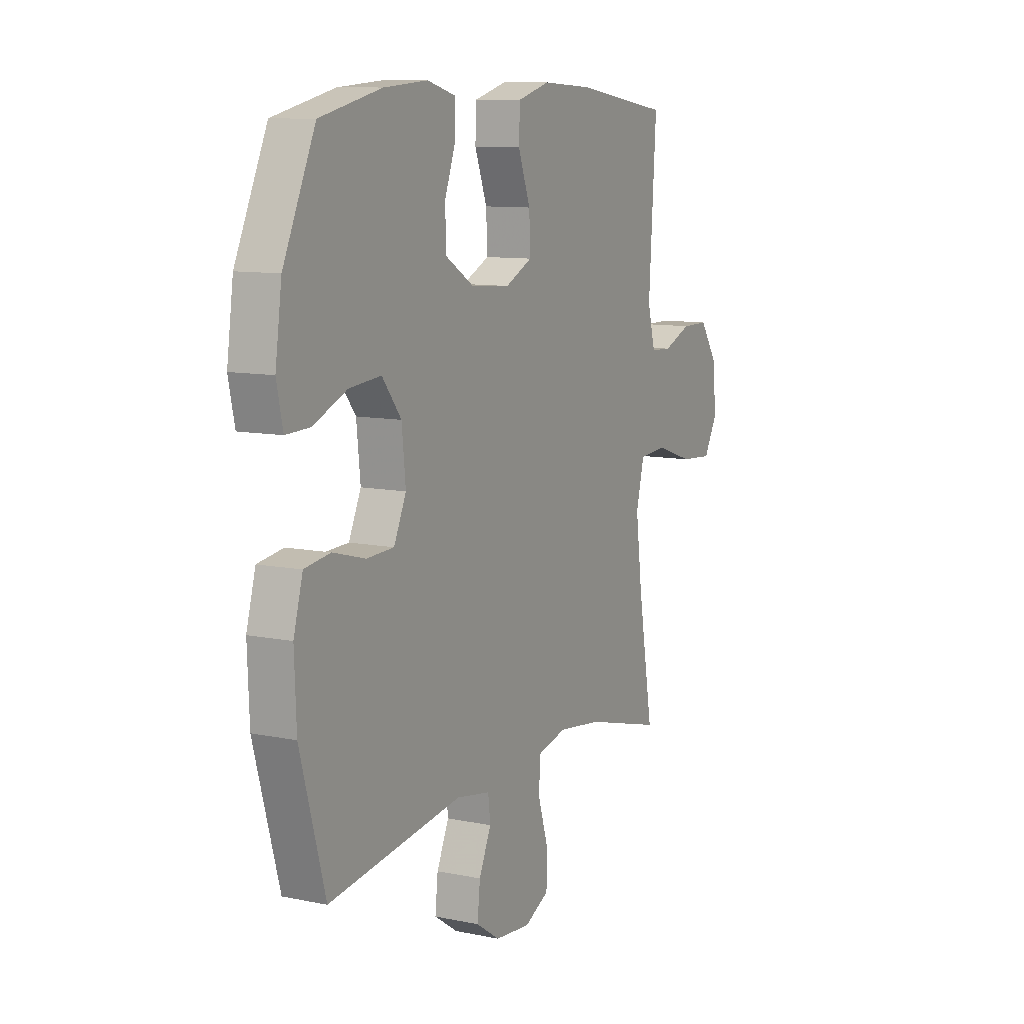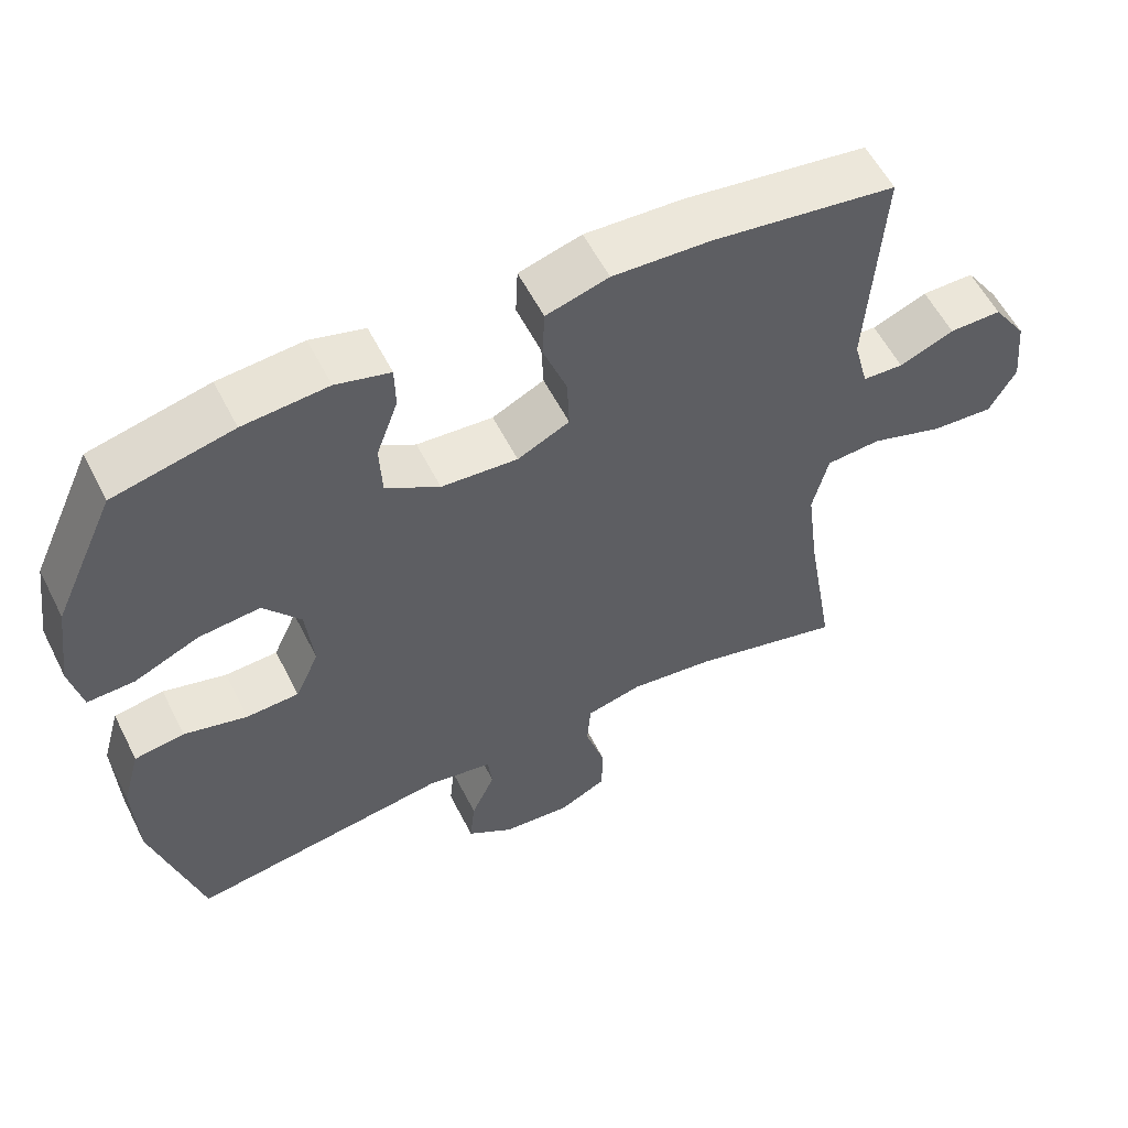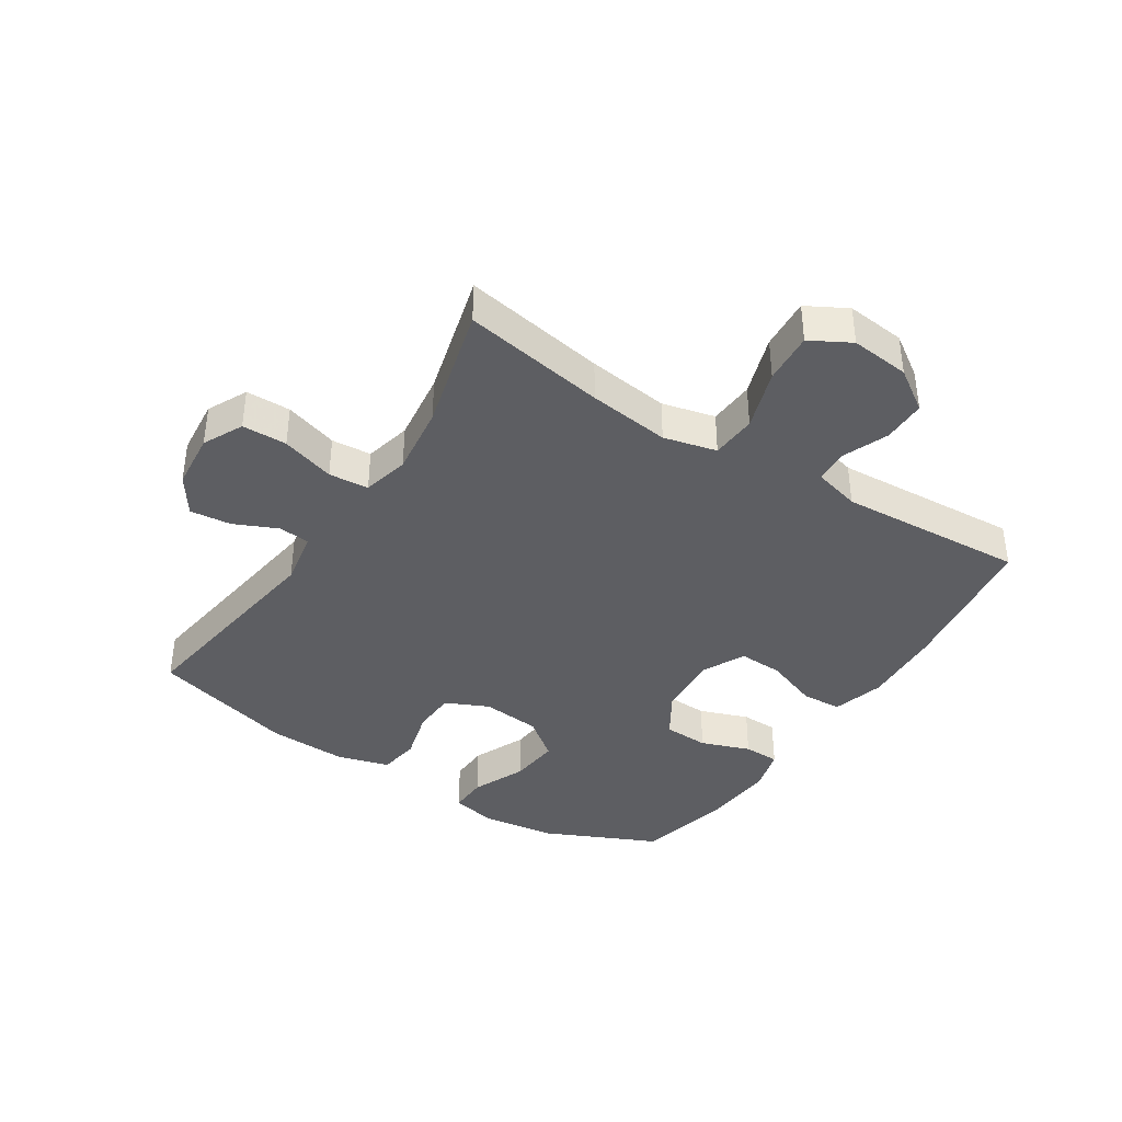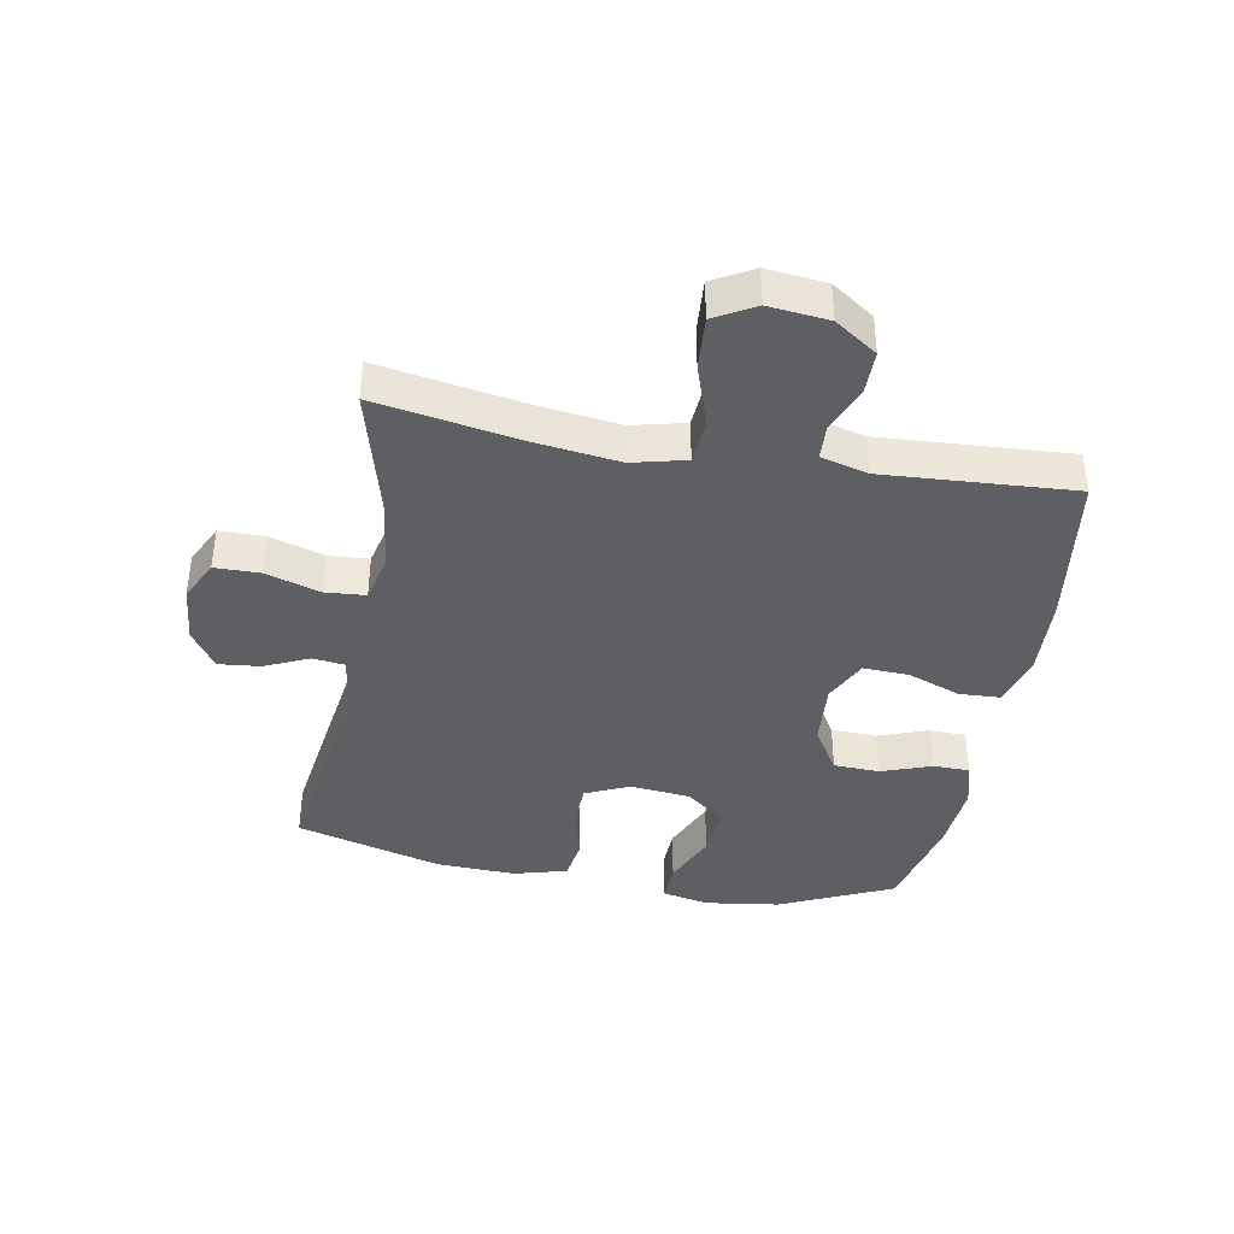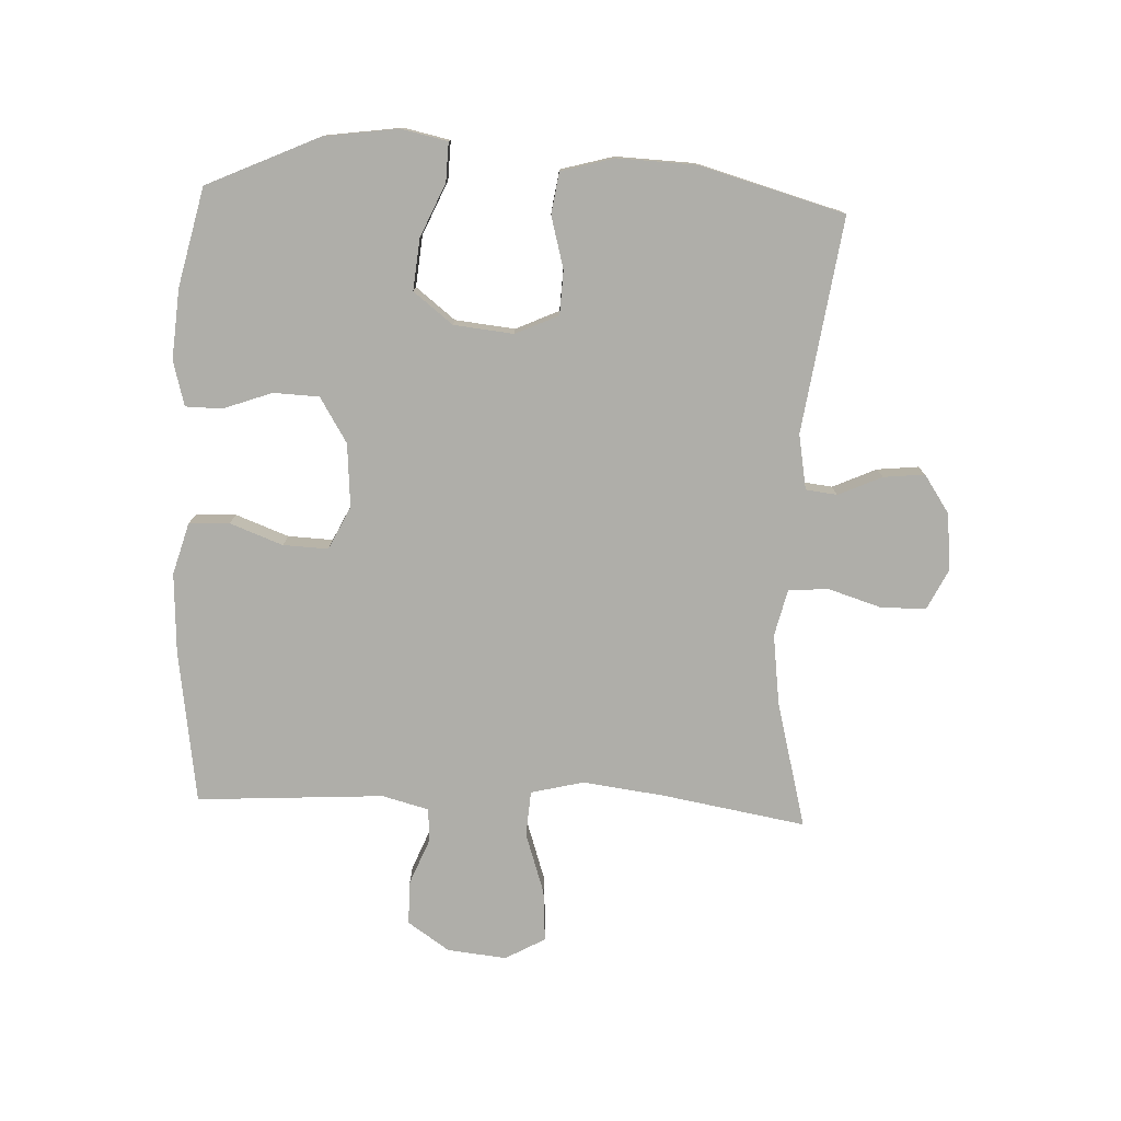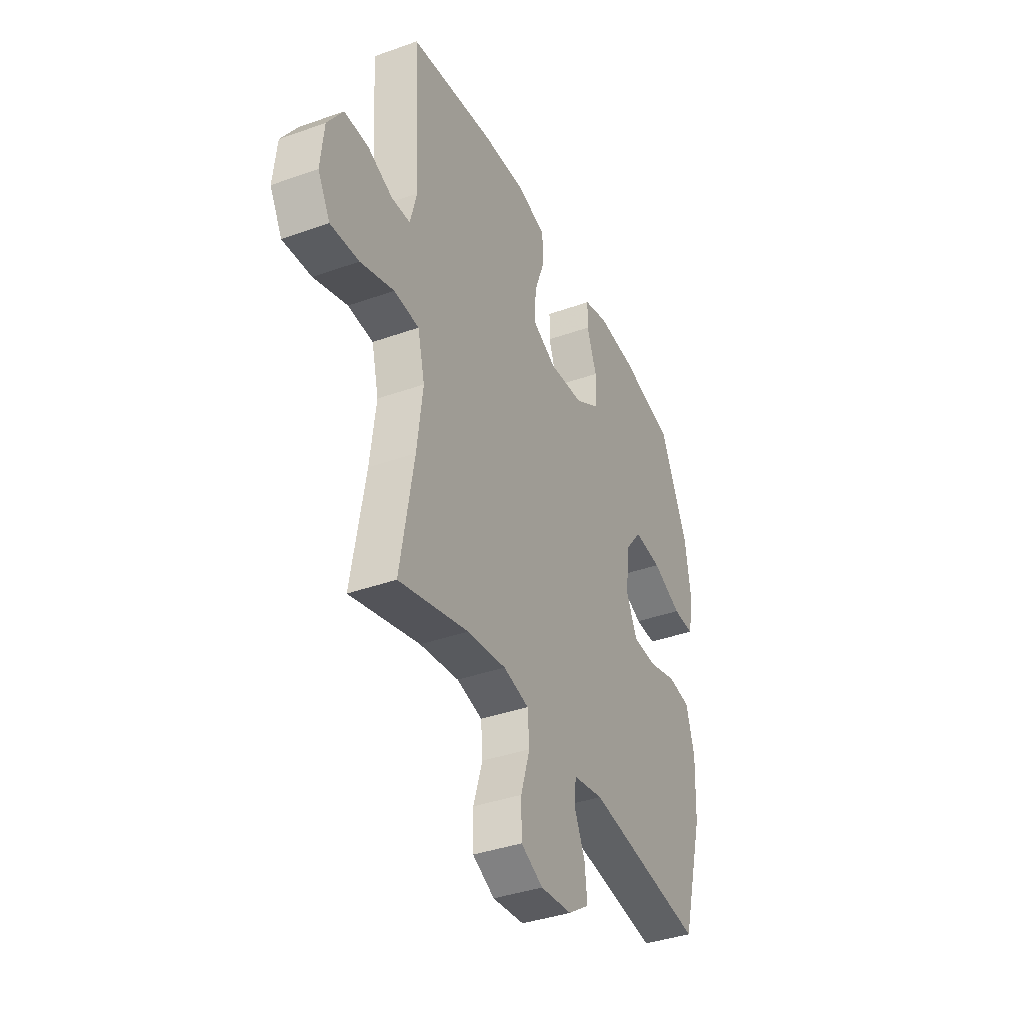
<metadata>
{"format":"obj","ext":"obj","renderer":"f3d","projection":"perspective","resolution":1024,"background":"white","views":[{"elev":10.1,"azim":117.7,"up":"+Z"},{"elev":57.2,"azim":153.3,"up":"+Z"},{"elev":-39.1,"azim":-122.8,"up":"+Y"},{"elev":-39.7,"azim":-100.3,"up":"+Y"},{"elev":-77.5,"azim":87.5,"up":"+Y"},{"elev":-38.2,"azim":-65.6,"up":"+Z"}]}
</metadata>
<code>
v 0.5 0.07 -0.5
v 0.151 0.07 -0.45
v 0.062 0.07 -0.466
v 0.056 0.07 -0.517
v 0.088 0.07 -0.588
v 0.095 0.07 -0.655
v 0.033 0.07 -0.697
v -0.06 0.07 -0.706
v -0.125 0.07 -0.674
v -0.126 0.07 -0.601
v -0.099 0.07 -0.514
v -0.104 0.07 -0.449
v -0.18 0.07 -0.431
v -0.295 0.07 -0.446
v -0.5 0.07 -0.5
v -0.46 0.07 -0.267
v -0.443 0.07 -0.134
v -0.464 0.07 -0.048
v -0.538 0.07 -0.043
v -0.637 0.07 -0.076
v -0.721 0.07 -0.082
v -0.757 0.07 -0.017
v -0.747 0.07 0.079
v -0.701 0.07 0.147
v -0.63 0.07 0.147
v -0.556 0.07 0.117
v -0.501 0.07 0.12
v -0.481 0.07 0.196
v -0.5 0.07 0.5
v -0.251 0.07 0.536
v -0.12 0.07 0.543
v -0.036 0.07 0.519
v -0.033 0.07 0.453
v -0.065 0.07 0.367
v -0.068 0.07 0.294
v 0.002 0.07 0.26
v 0.105 0.07 0.268
v 0.178 0.07 0.313
v 0.181 0.07 0.387
v 0.152 0.07 0.467
v 0.153 0.07 0.526
v 0.226 0.07 0.546
v 0.34 0.07 0.537
v 0.5 0.07 0.5
v 0.583 0.07 0.318
v 0.6 0.07 0.197
v 0.584 0.07 0.122
v 0.521 0.07 0.124
v 0.434 0.07 0.162
v 0.351 0.07 0.17
v 0.301 0.07 0.106
v 0.291 0.07 0.009
v 0.323 0.07 -0.061
v 0.394 0.07 -0.064
v 0.479 0.07 -0.041
v 0.546 0.07 -0.051
v 0.57 0.07 -0.137
v 0.565 0.07 -0.265
v 0.5 0 -0.5
v 0.151 0 -0.45
v 0.062 0 -0.466
v 0.056 0 -0.517
v 0.088 0 -0.588
v 0.095 0 -0.655
v 0.033 0 -0.697
v -0.06 0 -0.706
v -0.125 0 -0.674
v -0.126 0 -0.601
v -0.099 0 -0.514
v -0.104 0 -0.449
v -0.18 0 -0.431
v -0.295 0 -0.446
v -0.5 0 -0.5
v -0.46 0 -0.267
v -0.443 0 -0.134
v -0.464 0 -0.048
v -0.538 0 -0.043
v -0.637 0 -0.076
v -0.721 0 -0.082
v -0.757 0 -0.017
v -0.747 0 0.079
v -0.701 0 0.147
v -0.63 0 0.147
v -0.556 0 0.117
v -0.501 0 0.12
v -0.481 0 0.196
v -0.5 0 0.5
v -0.251 0 0.536
v -0.12 0 0.543
v -0.036 0 0.519
v -0.033 0 0.453
v -0.065 0 0.367
v -0.068 0 0.294
v 0.002 0 0.26
v 0.105 0 0.268
v 0.178 0 0.313
v 0.181 0 0.387
v 0.152 0 0.467
v 0.153 0 0.526
v 0.226 0 0.546
v 0.34 0 0.537
v 0.5 0 0.5
v 0.583 0 0.318
v 0.6 0 0.197
v 0.584 0 0.122
v 0.521 0 0.124
v 0.434 0 0.162
v 0.351 0 0.17
v 0.301 0 0.106
v 0.291 0 0.009
v 0.323 0 -0.061
v 0.394 0 -0.064
v 0.479 0 -0.041
v 0.546 0 -0.051
v 0.57 0 -0.137
v 0.565 0 -0.265
f 58 1 2
f 57 58 2
f 56 57 2
f 55 56 2
f 54 55 2
f 53 54 2 3
f 52 53 3
f 51 52 3
f 47 48 49
f 46 47 49
f 45 46 49
f 44 45 49
f 43 44 49
f 42 43 49
f 41 42 49
f 40 41 49
f 39 40 49
f 38 39 49 50
f 37 38 50 51
f 32 33 34
f 31 32 34
f 30 31 34
f 29 30 34
f 28 29 34
f 27 28 34 35
f 24 25 26
f 23 24 26
f 22 23 26
f 21 22 26
f 20 21 26
f 19 20 26
f 18 19 26 27
f 27 35 36
f 18 27 36
f 17 18 36
f 14 15 16
f 36 37 51
f 17 36 51
f 16 17 51
f 14 16 51
f 13 14 51
f 9 10 11
f 8 9 11
f 7 8 11
f 6 7 11
f 5 6 11
f 4 5 11
f 12 13 51 3
f 3 4 11 12
f 60 59 116
f 60 116 115
f 60 115 114
f 60 114 113
f 60 113 112
f 61 60 112 111
f 61 111 110
f 61 110 109
f 107 106 105
f 107 105 104
f 107 104 103
f 107 103 102
f 107 102 101
f 107 101 100
f 107 100 99
f 107 99 98
f 107 98 97
f 108 107 97 96
f 109 108 96 95
f 92 91 90
f 92 90 89
f 92 89 88
f 92 88 87
f 92 87 86
f 93 92 86 85
f 84 83 82
f 84 82 81
f 84 81 80
f 84 80 79
f 84 79 78
f 84 78 77
f 85 84 77 76
f 94 93 85
f 94 85 76
f 94 76 75
f 74 73 72
f 109 95 94
f 109 94 75
f 109 75 74
f 109 74 72
f 109 72 71
f 69 68 67
f 69 67 66
f 69 66 65
f 69 65 64
f 69 64 63
f 69 63 62
f 61 109 71 70
f 70 69 62 61
f 1 59 60 2
f 2 60 61 3
f 3 61 62 4
f 4 62 63 5
f 5 63 64 6
f 6 64 65 7
f 7 65 66 8
f 8 66 67 9
f 9 67 68 10
f 10 68 69 11
f 11 69 70 12
f 12 70 71 13
f 13 71 72 14
f 14 72 73 15
f 15 73 74 16
f 16 74 75 17
f 17 75 76 18
f 18 76 77 19
f 19 77 78 20
f 20 78 79 21
f 21 79 80 22
f 22 80 81 23
f 23 81 82 24
f 24 82 83 25
f 25 83 84 26
f 26 84 85 27
f 27 85 86 28
f 28 86 87 29
f 29 87 88 30
f 30 88 89 31
f 31 89 90 32
f 32 90 91 33
f 33 91 92 34
f 34 92 93 35
f 35 93 94 36
f 36 94 95 37
f 37 95 96 38
f 38 96 97 39
f 39 97 98 40
f 40 98 99 41
f 41 99 100 42
f 42 100 101 43
f 43 101 102 44
f 44 102 103 45
f 45 103 104 46
f 46 104 105 47
f 47 105 106 48
f 48 106 107 49
f 49 107 108 50
f 50 108 109 51
f 51 109 110 52
f 52 110 111 53
f 53 111 112 54
f 54 112 113 55
f 55 113 114 56
f 56 114 115 57
f 57 115 116 58
f 58 116 59 1

</code>
